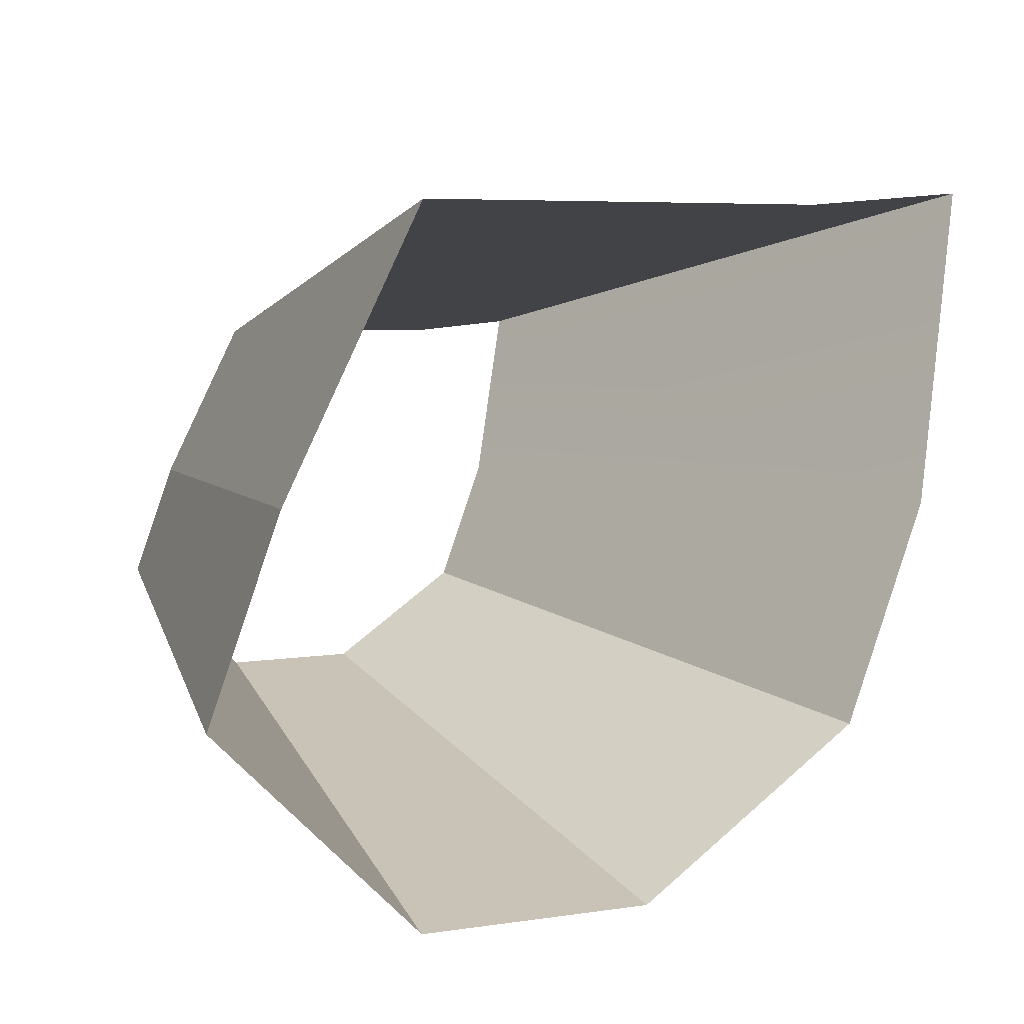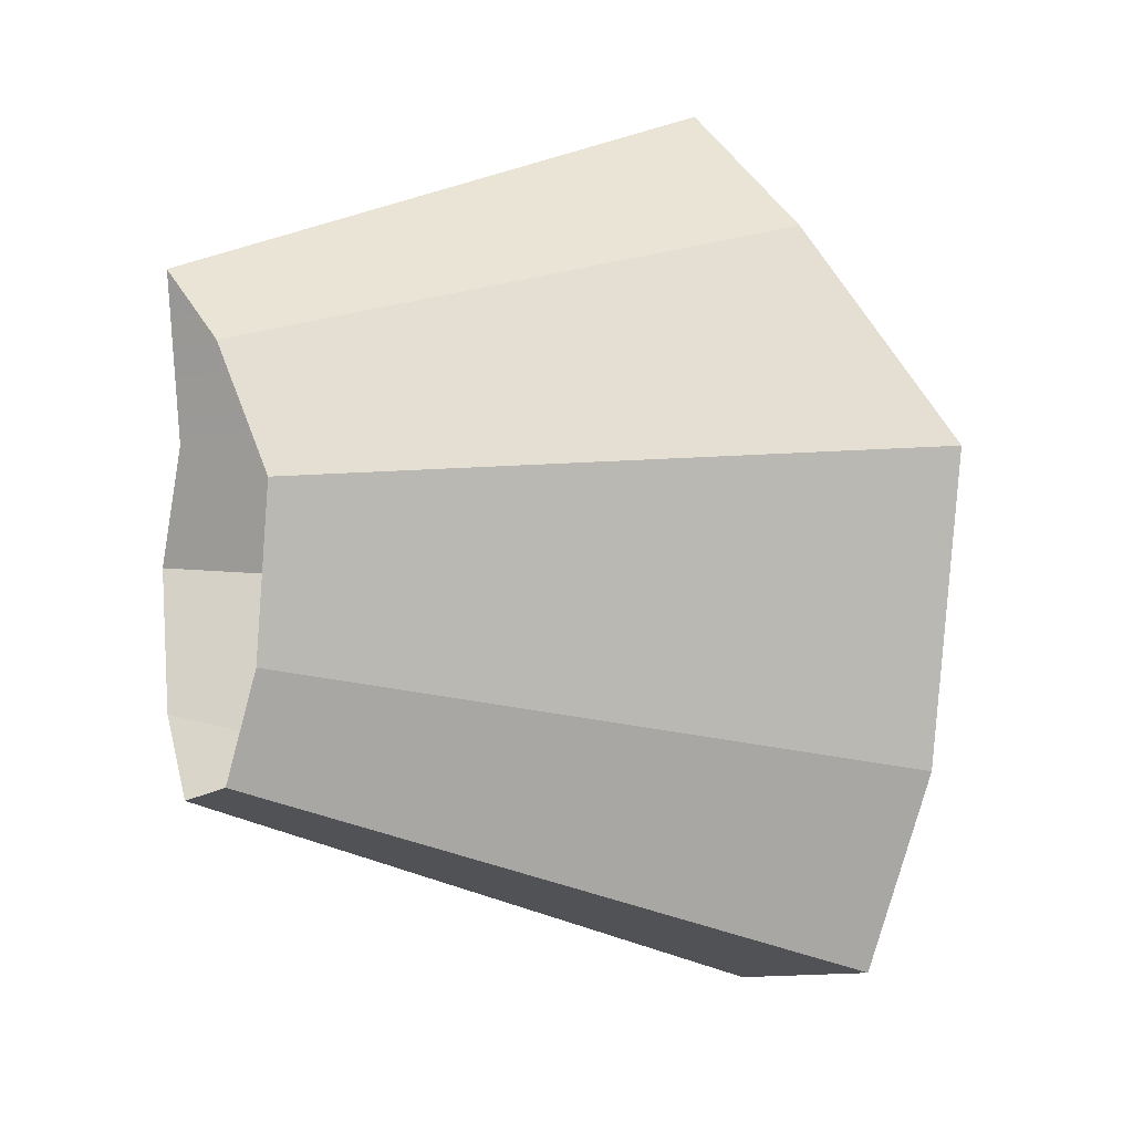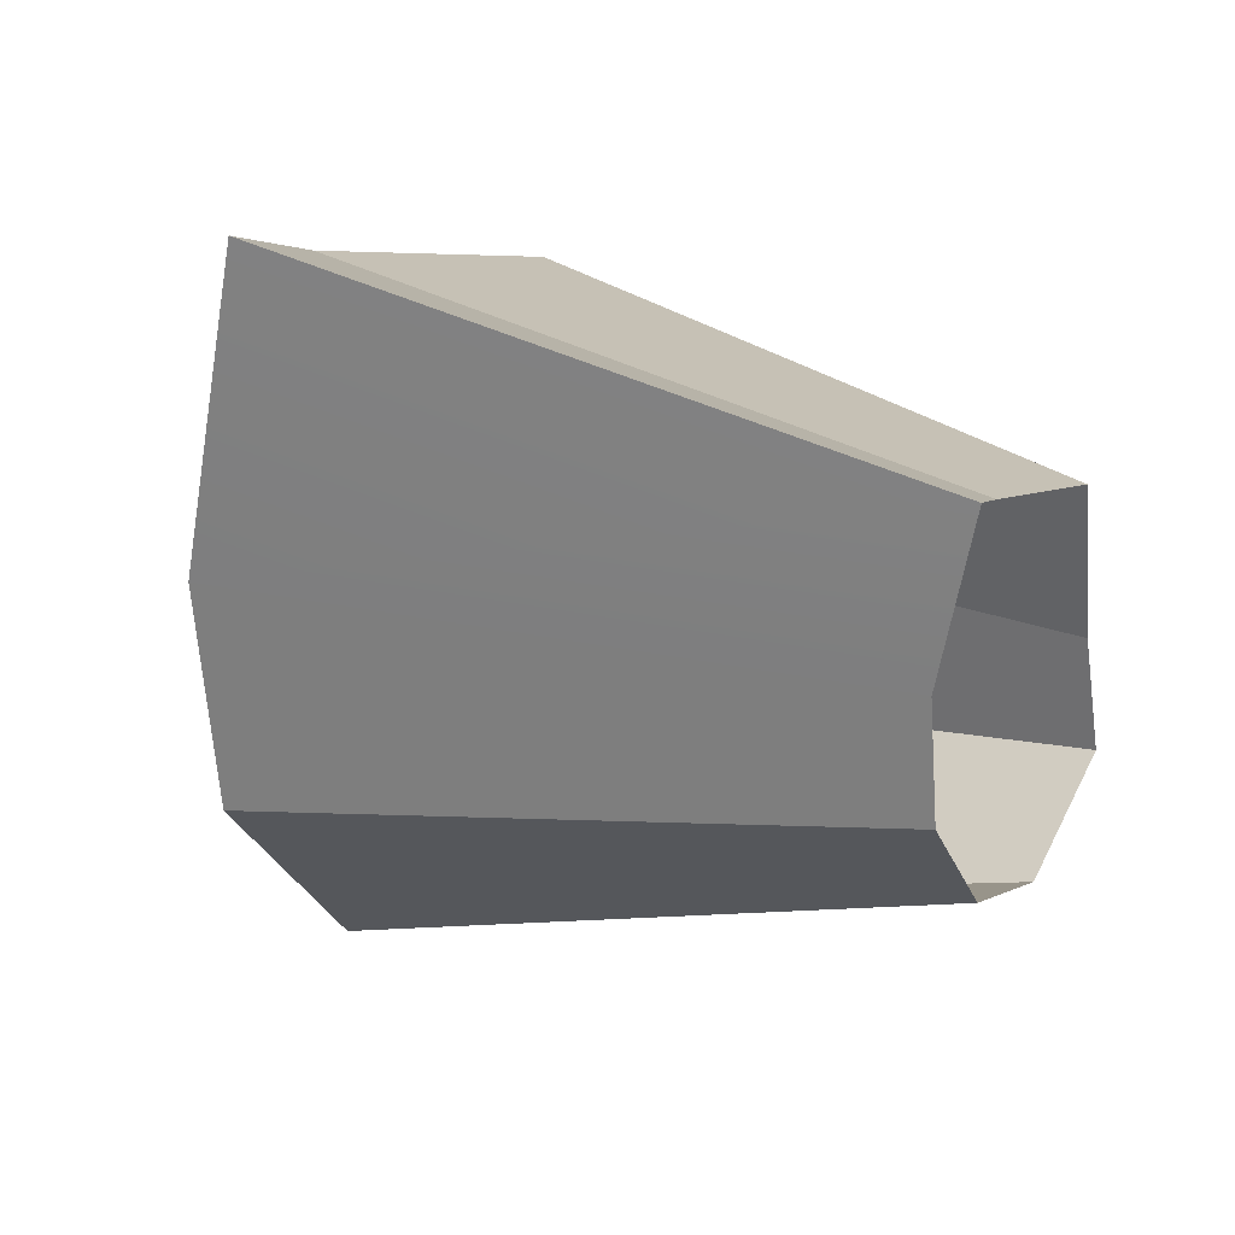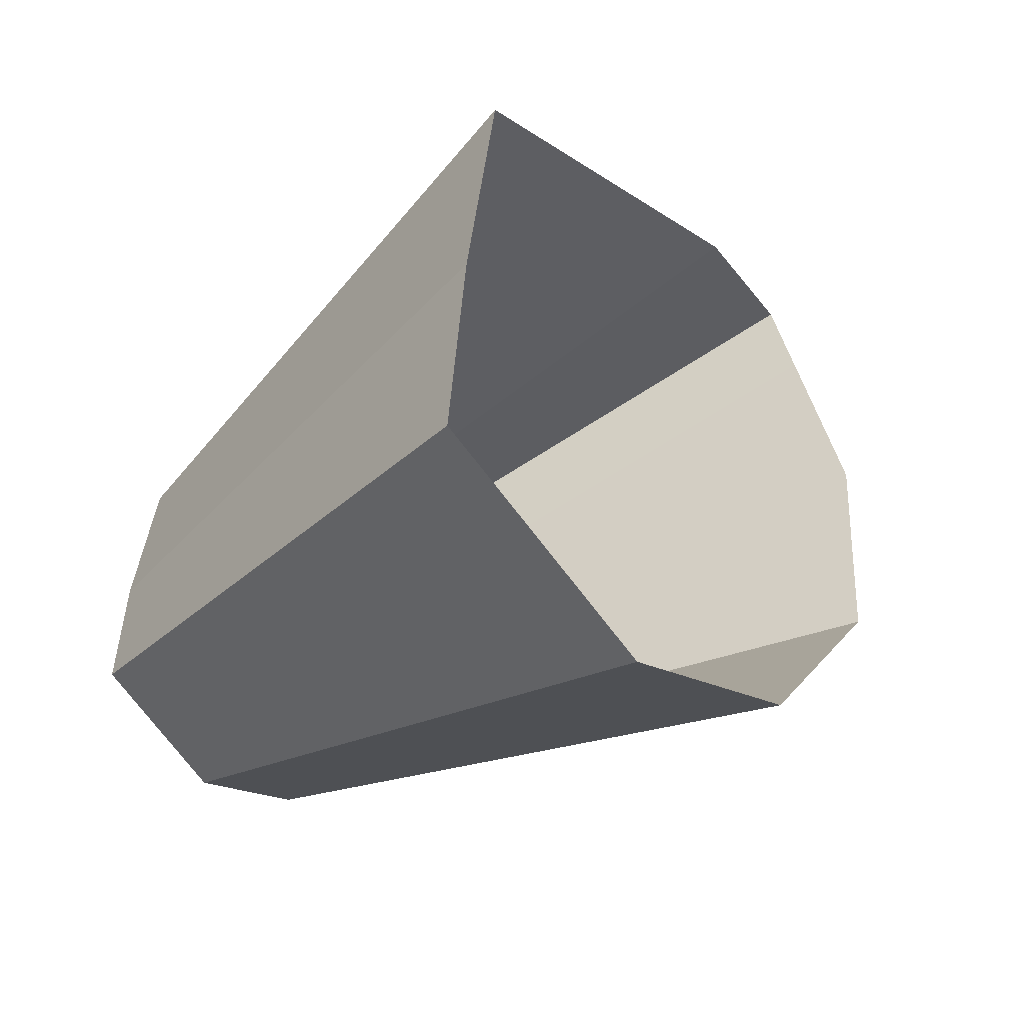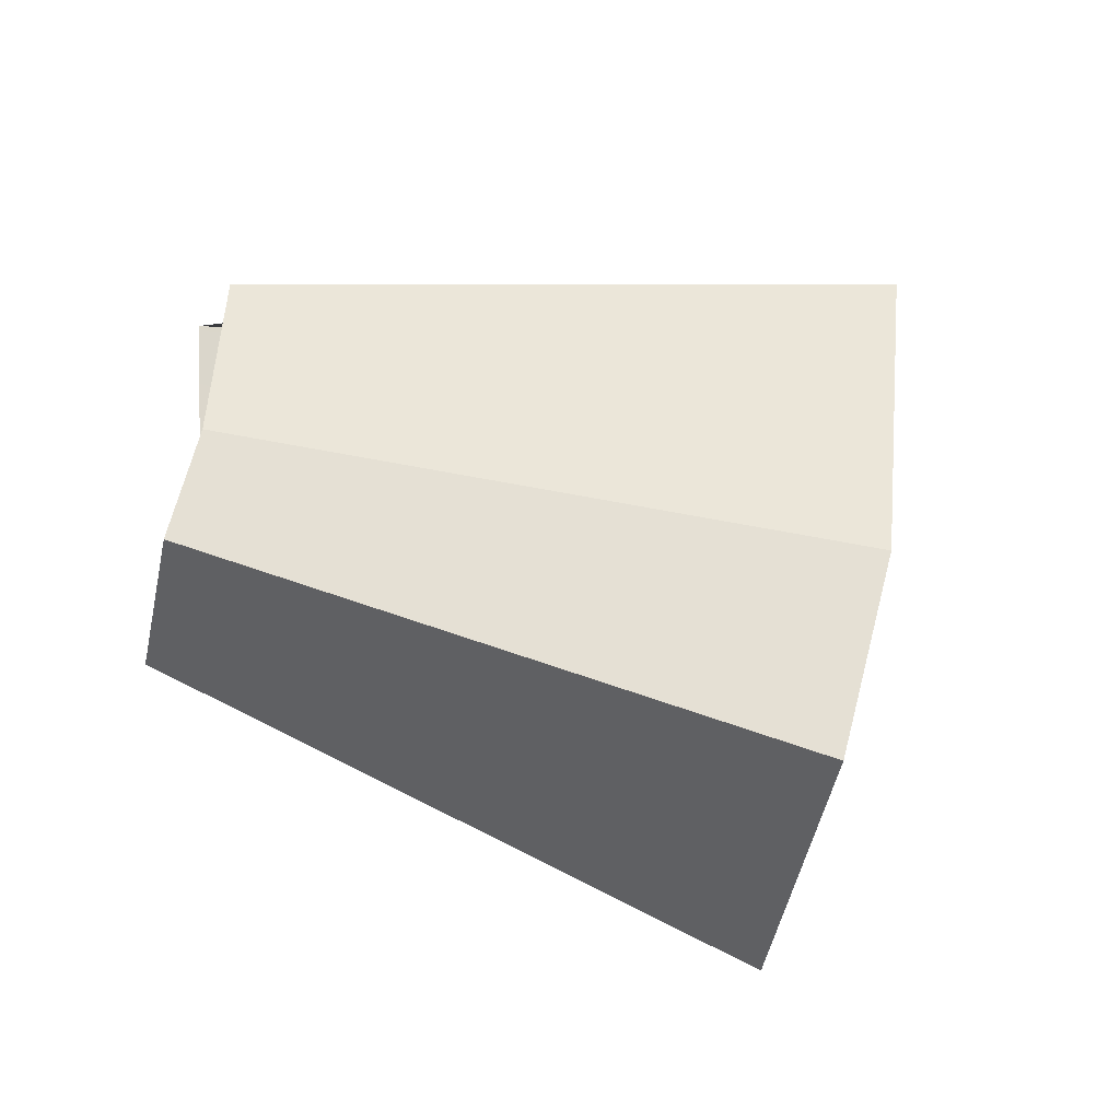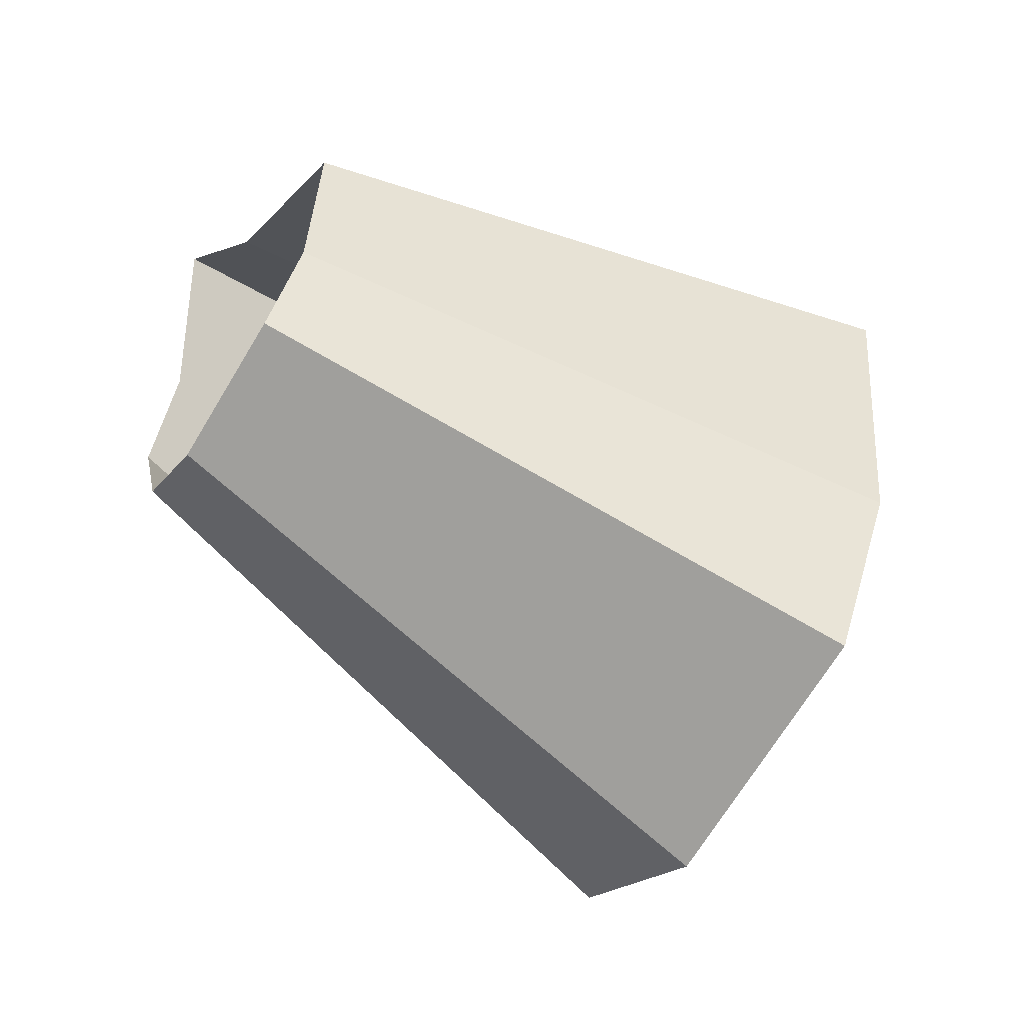
<metadata>
{"format":"obj","ext":"obj","renderer":"f3d","projection":"perspective","resolution":1024,"background":"white","views":[{"elev":75.8,"azim":19.5,"up":"+Z"},{"elev":10.0,"azim":-79.3,"up":"+Y"},{"elev":35.8,"azim":150.7,"up":"+Y"},{"elev":-54.2,"azim":-16.6,"up":"+Y"},{"elev":-30.4,"azim":-69.5,"up":"+Y"},{"elev":-46.5,"azim":-89.8,"up":"+Y"}]}
</metadata>
<code>
g shard26
v 0.2212 -0.1693 0.3312
v 0.3981 -0.3048 0.5961
v 0.2762 -0.2572 0.675
v 0.1534 -0.1429 0.375
v 0.1534 -0.1429 0.375
v 0.2762 -0.2572 0.675
v 0.2757 -0.1499 0.7049
v 0.1532 -0.08326 0.3916
v 0.2766 -0.1383 0.3038
v 0.4979 -0.2489 0.5468
v 0.3981 -0.3048 0.5961
v 0.2212 -0.1693 0.3312
v 0.3157 -0.06688 0.2896
v 0.5682 -0.1204 0.5212
v 0.4979 -0.2489 0.5468
v 0.2766 -0.1383 0.3038
v 0.3147 0.0003695 0.3015
v 0.5682 -0.1204 0.5212
v 0.3157 -0.06688 0.2896
v 0.5665 0.0006652 0.5427
v 0.2948 0.09506 0.3034
v 0.5307 0.1711 0.5461
v 0.1532 -0.08326 0.3916
v 0.2757 -0.1499 0.7049
v 0.2872 0.01364 0.7151
v 0.1596 0.007577 0.3973
v 0.1596 0.007577 0.3973
v 0.2872 0.01364 0.7151
v 0.4624 0.1123 0.6153
v 0.2569 0.06239 0.3419
v 0.2569 0.06239 0.3419
v 0.4624 0.1123 0.6153
v 0.5307 0.1711 0.5461
v 0.2948 0.09506 0.3034
g shard26_0
f 3 2 1
f 4 3 1
f 7 6 5
f 8 7 5
f 11 10 9
f 12 11 9
f 15 14 13
f 16 15 13
f 19 18 17
f 18 20 17
f 17 20 21
f 20 22 21
f 25 24 23
f 26 25 23
f 29 28 27
f 30 29 27
f 33 32 31
f 34 33 31

</code>
